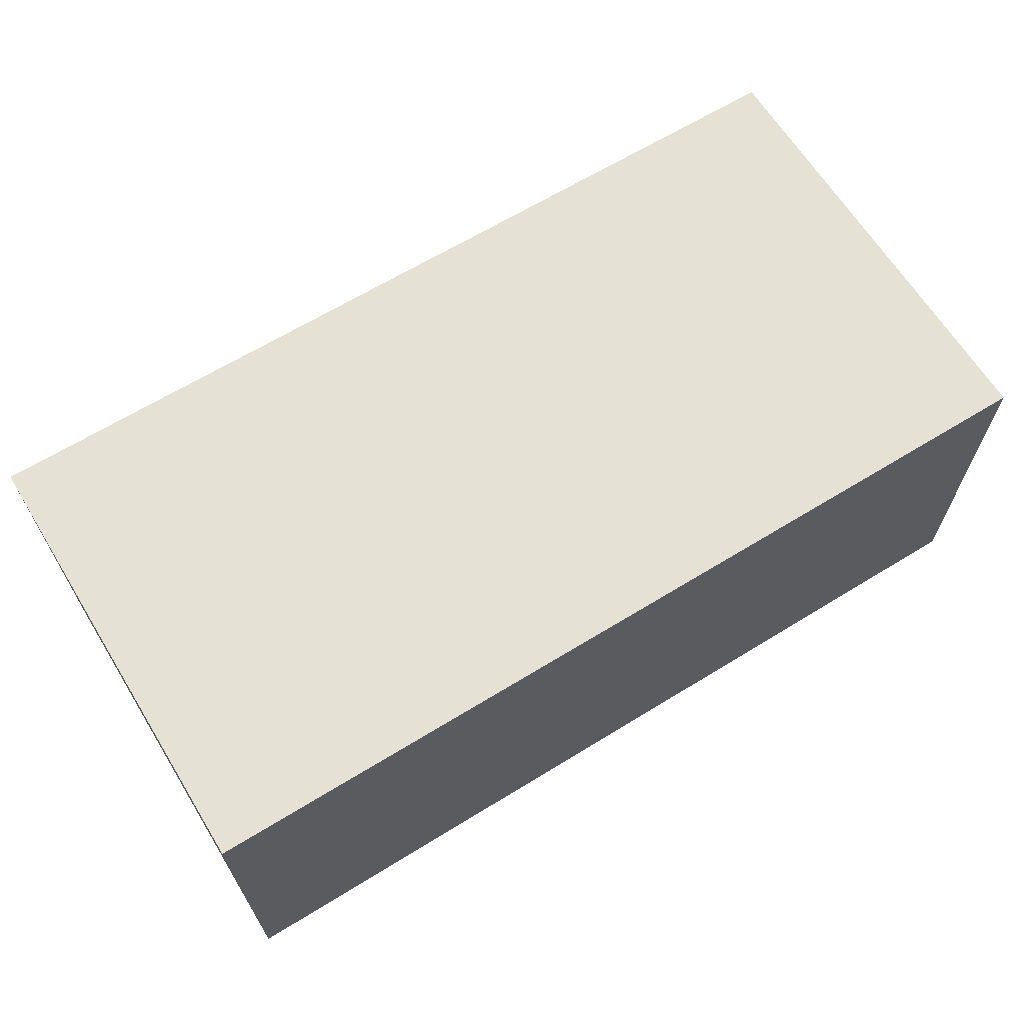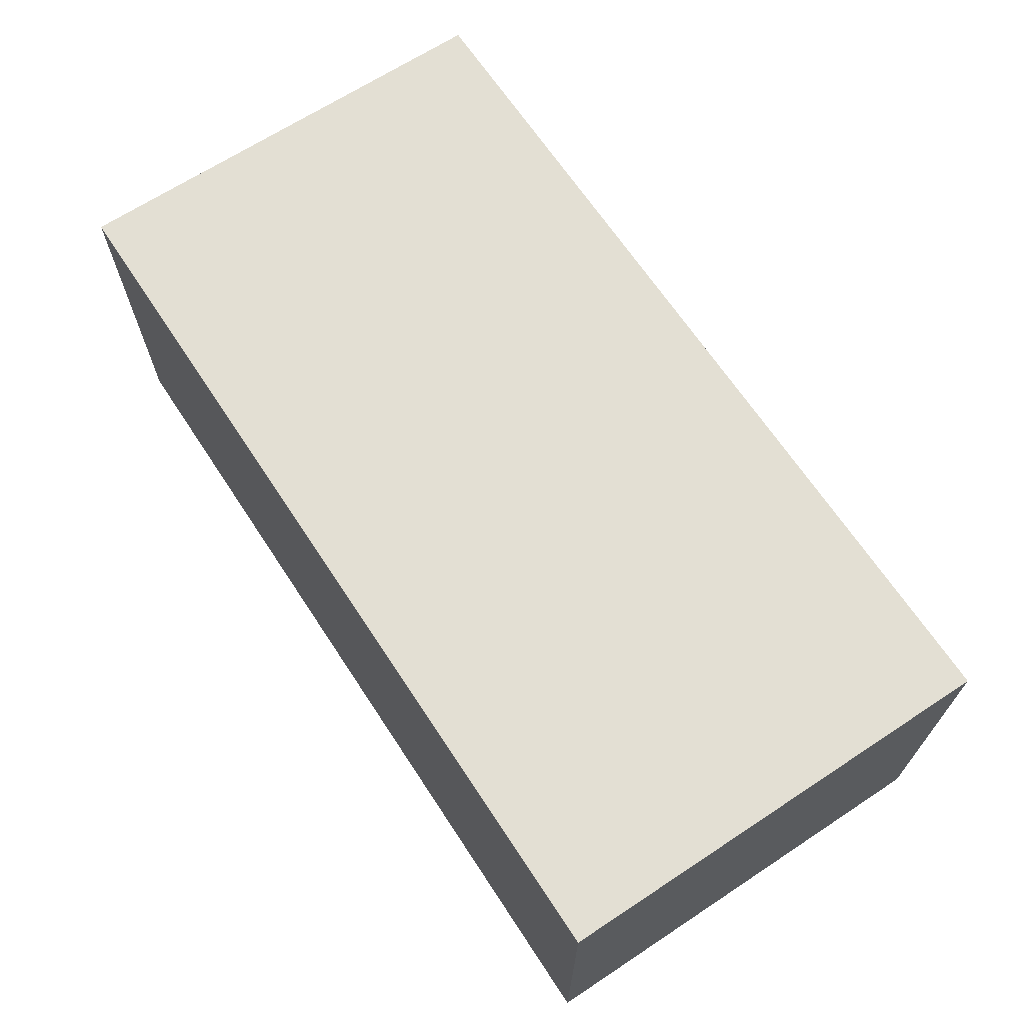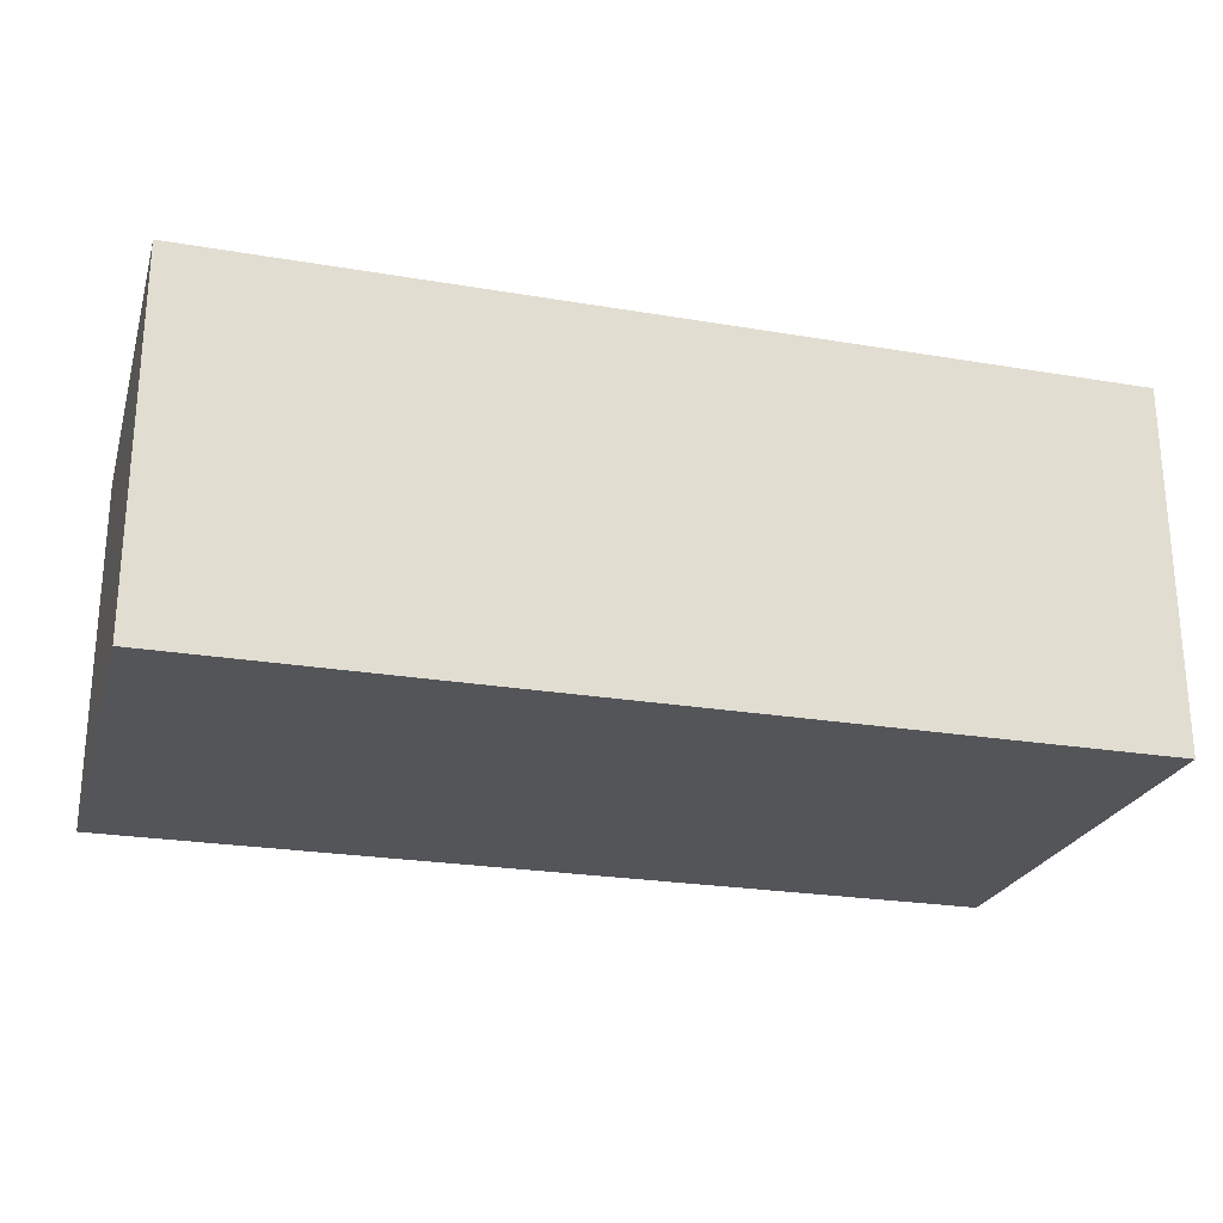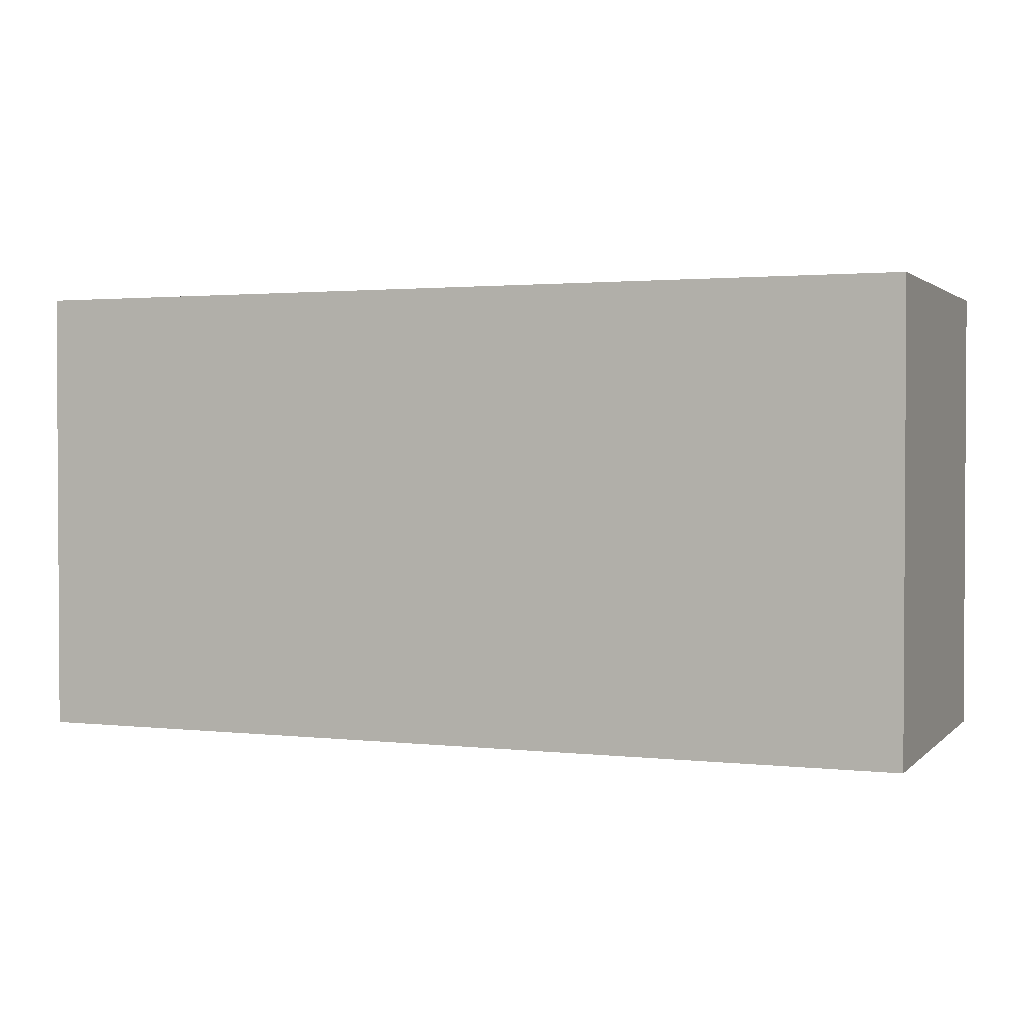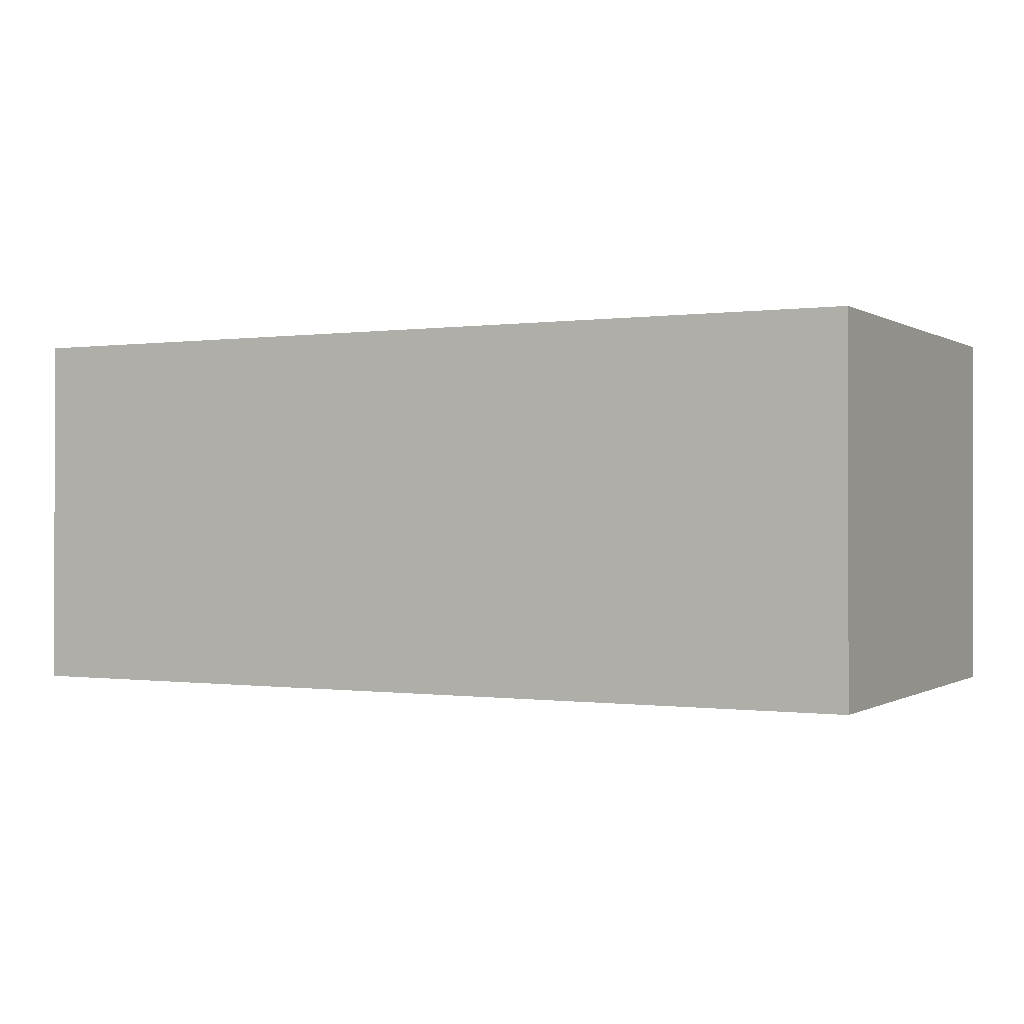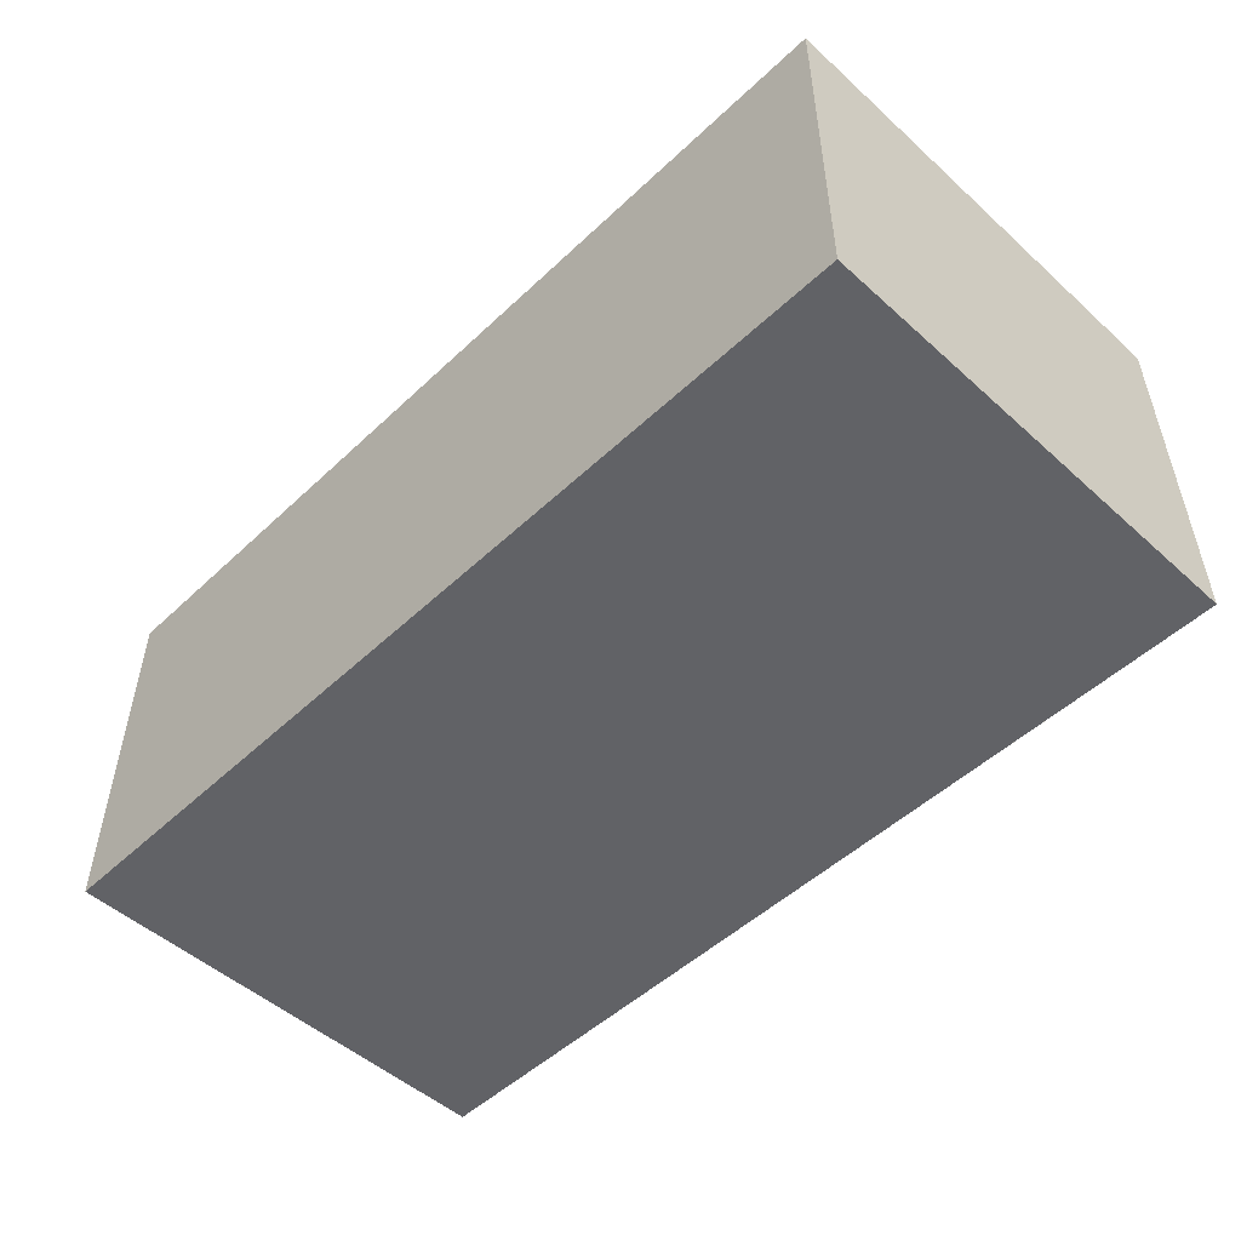
<metadata>
{"format":"obj","ext":"obj","renderer":"f3d","projection":"perspective","resolution":1024,"background":"white","views":[{"elev":65.1,"azim":148.3,"up":"+Z"},{"elev":67.0,"azim":56.6,"up":"+Z"},{"elev":-24.2,"azim":164.4,"up":"+Z"},{"elev":1.8,"azim":-158.4,"up":"+Y"},{"elev":-0.2,"azim":27.4,"up":"+Z"},{"elev":-50.7,"azim":45.6,"up":"+Z"}]}
</metadata>
<code>
g StaticMeshActor_UAID_047C160E539B174901_1603746297
v -1635 1198 -5210
v -1760 1198 -5210
v -1635 1198 -5260
v -1760 1198 -5260
v -1885 1198 -5210
v -1635 1198 -5310
v -1885 1198 -5260
v -1760 1198 -5310
v -1885 1198 -5310
v -1635 1322 -5260
v -1760 1322 -5210
v -1635 1322 -5210
v -1760 1322 -5260
v -1635 1322 -5310
v -1885 1322 -5210
v -1760 1322 -5310
v -1885 1322 -5260
v -1885 1322 -5310
v -1635 1260 -5210
v -1760 1198 -5210
v -1635 1198 -5210
v -1760 1260 -5210
v -1635 1322 -5210
v -1885 1198 -5210
v -1760 1322 -5210
v -1885 1260 -5210
v -1885 1322 -5210
v -1635 1260 -5310
v -1635 1198 -5260
v -1635 1198 -5310
v -1635 1260 -5260
v -1635 1322 -5310
v -1635 1198 -5210
v -1635 1322 -5260
v -1635 1260 -5210
v -1635 1322 -5210
v -1885 1260 -5310
v -1760 1198 -5310
v -1885 1198 -5310
v -1760 1260 -5310
v -1885 1322 -5310
v -1635 1198 -5310
v -1760 1322 -5310
v -1635 1260 -5310
v -1635 1322 -5310
v -1885 1260 -5210
v -1885 1198 -5260
v -1885 1198 -5210
v -1885 1260 -5260
v -1885 1322 -5210
v -1885 1198 -5310
v -1885 1322 -5260
v -1885 1260 -5310
v -1885 1322 -5310
f 28 29 30
f 2 4 3
f 2 5 4
f 3 4 6
f 5 7 4
f 4 8 6
f 4 7 8
f 7 9 8
f 10 11 12
f 10 13 11
f 14 13 10
f 13 15 11
f 14 16 13
f 13 17 15
f 16 17 13
f 16 18 17
f 19 20 21
f 19 22 20
f 23 22 19
f 22 24 20
f 23 25 22
f 22 26 24
f 25 26 22
f 25 27 26
f 1 2 3
f 28 31 29
f 32 31 28
f 31 33 29
f 32 34 31
f 31 35 33
f 34 35 31
f 34 36 35
f 37 38 39
f 37 40 38
f 41 40 37
f 40 42 38
f 41 43 40
f 40 44 42
f 43 44 40
f 43 45 44
f 46 47 48
f 46 49 47
f 50 49 46
f 49 51 47
f 50 52 49
f 49 53 51
f 52 53 49
f 52 54 53

</code>
